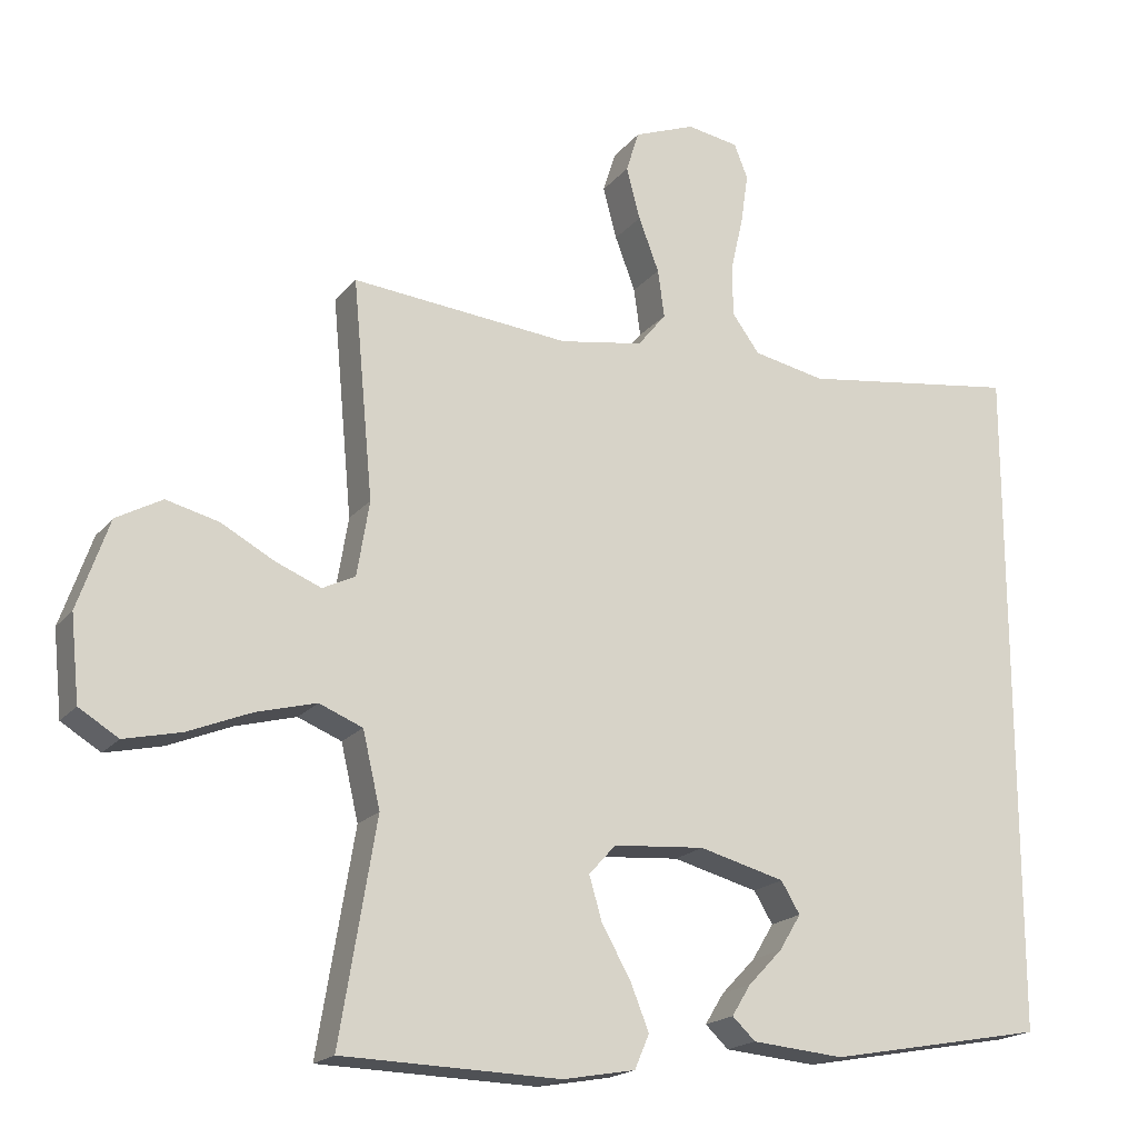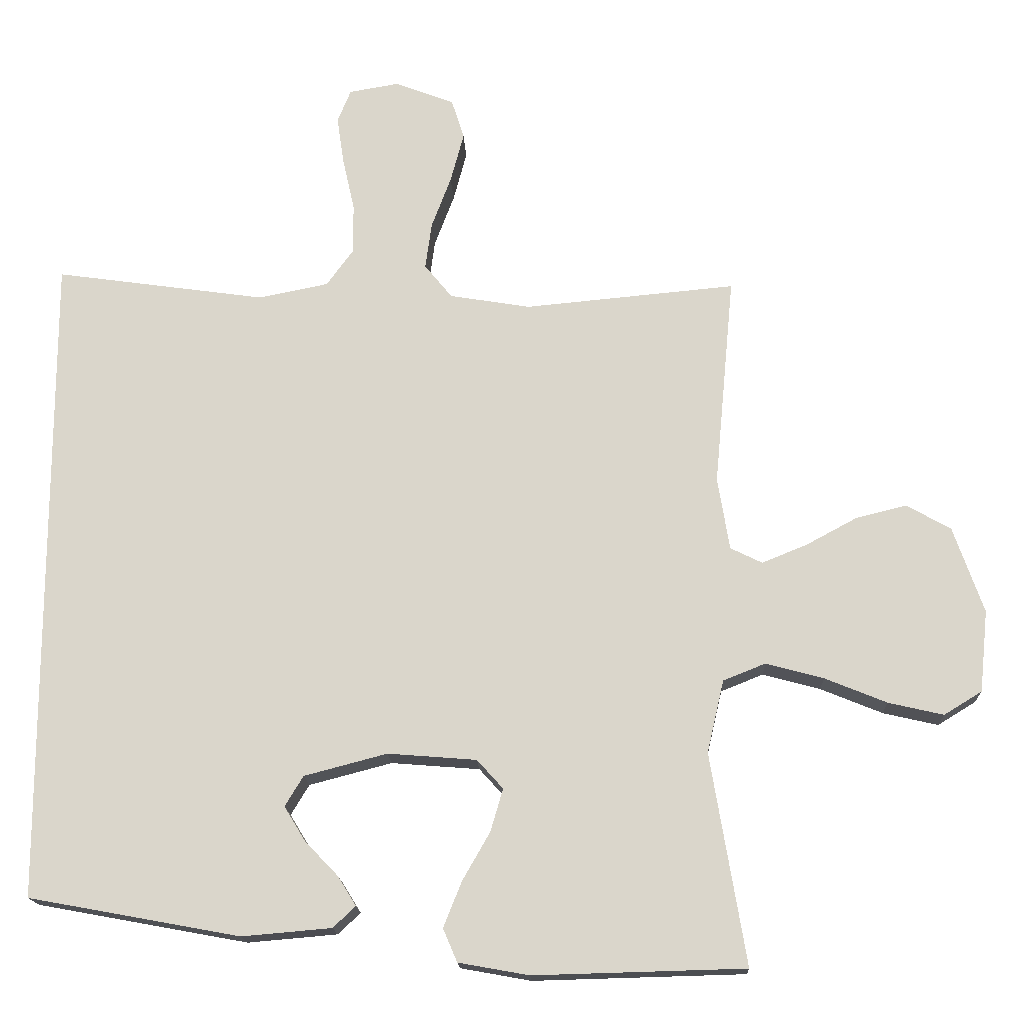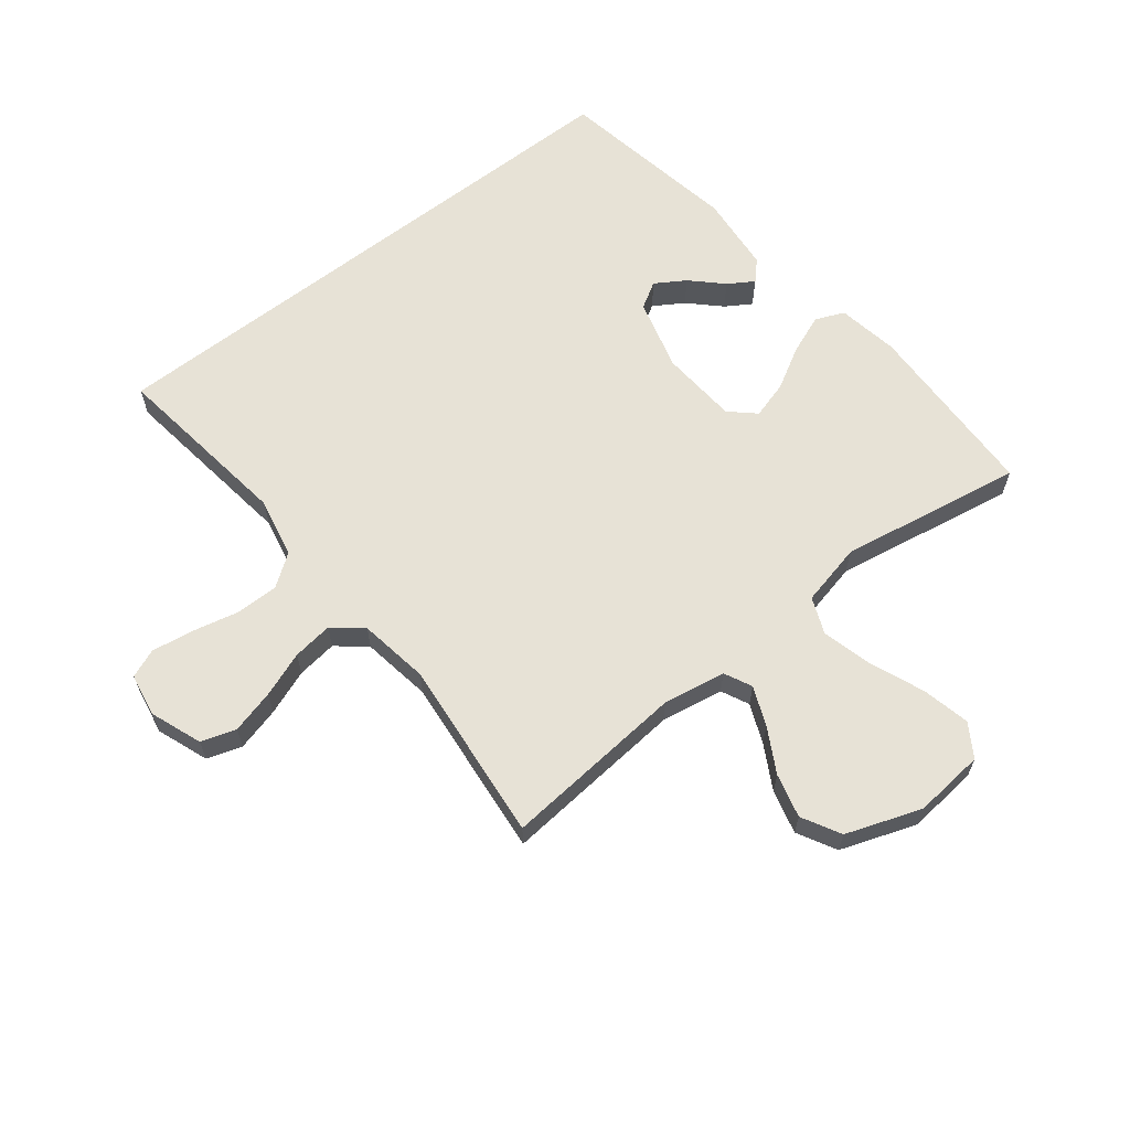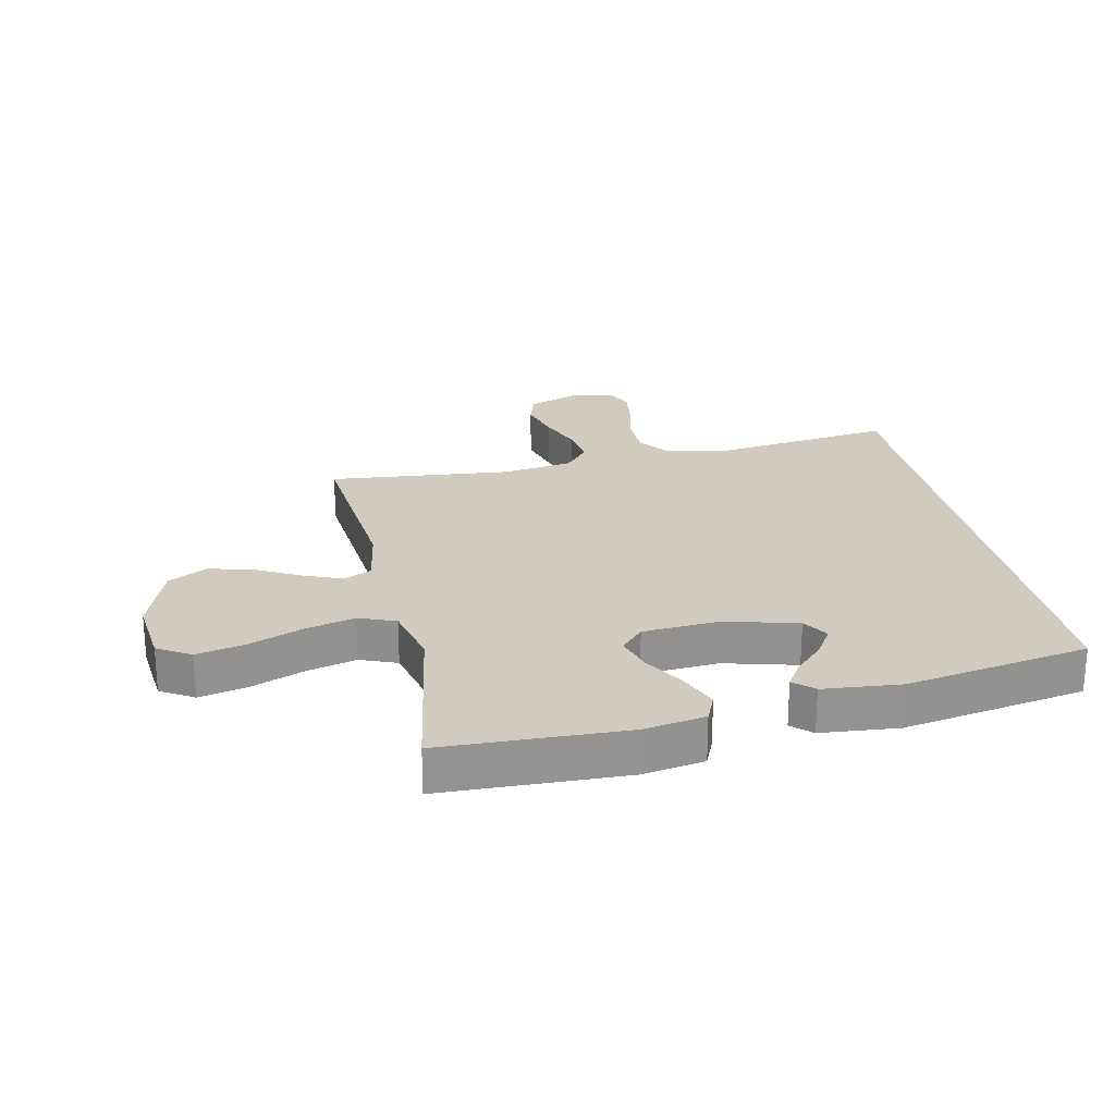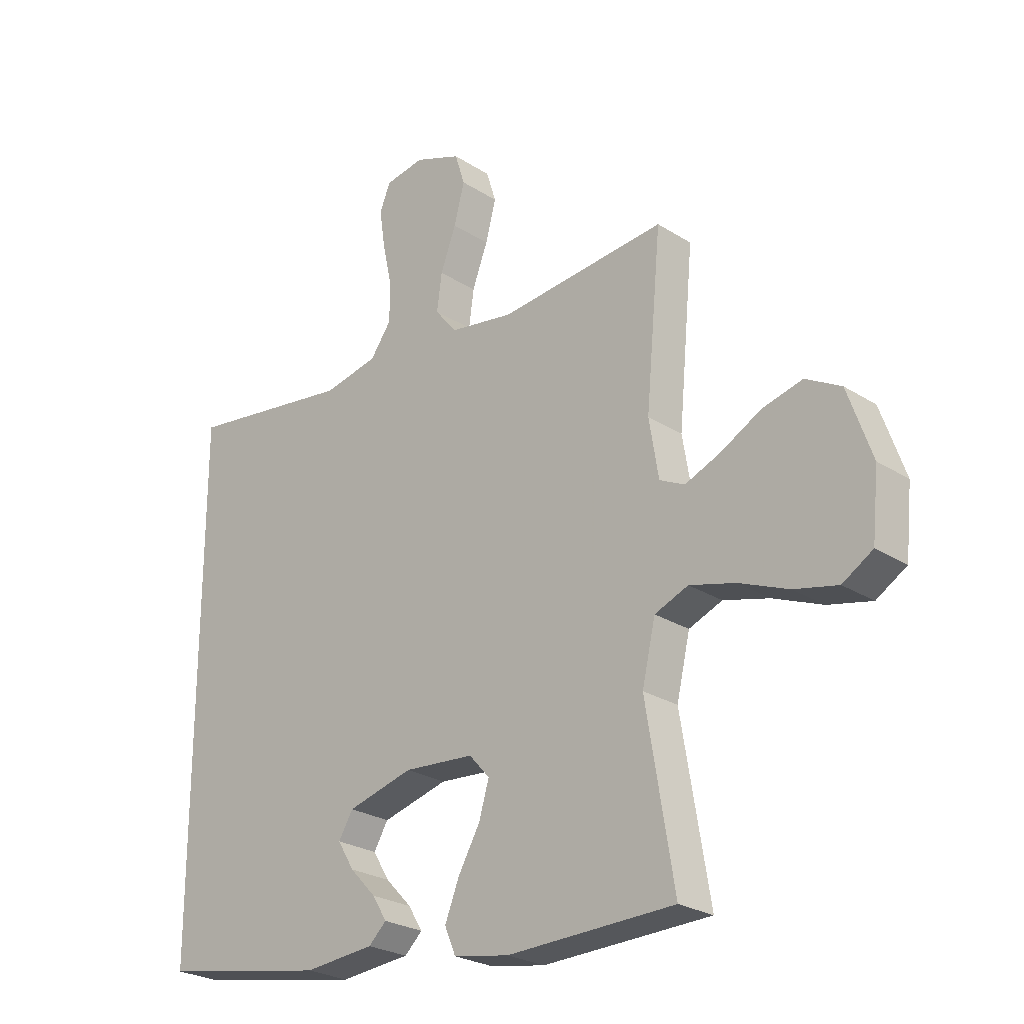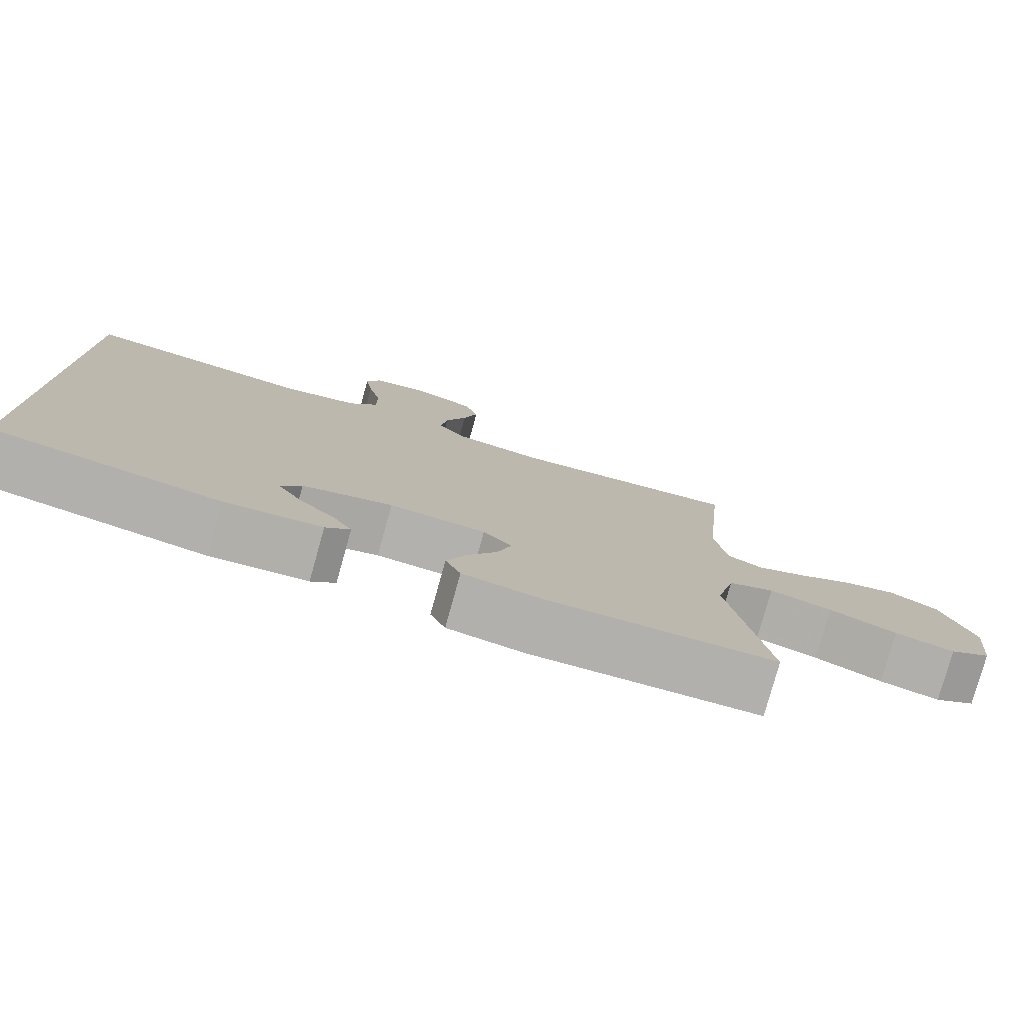
<metadata>
{"format":"obj","ext":"obj","renderer":"f3d","projection":"perspective","resolution":1024,"background":"white","views":[{"elev":-18.8,"azim":153.4,"up":"+Z"},{"elev":-16.6,"azim":2.3,"up":"+Z"},{"elev":63.3,"azim":52.2,"up":"+Y"},{"elev":23.6,"azim":168.1,"up":"+Y"},{"elev":-25.4,"azim":44.4,"up":"+Z"},{"elev":-78.9,"azim":-15.6,"up":"+Z"}]}
</metadata>
<code>
v 0.5 0.07 -0.5
v 0.2 0.07 -0.508
v 0.1 0.07 -0.49
v 0.08 0.07 -0.443
v 0.106 0.07 -0.378
v 0.145 0.07 -0.31
v 0.163 0.07 -0.249
v 0.126 0.07 -0.208
v 0 0.07 -0.198
v -0.118 0.07 -0.229
v -0.144 0.07 -0.272
v -0.114 0.07 -0.321
v -0.067 0.07 -0.37
v -0.041 0.07 -0.412
v -0.073 0.07 -0.442
v -0.2 0.07 -0.453
v -0.5 0.07 -0.398
v -0.5 0.07 0.535
v -0.2 0.07 0.493
v -0.101 0.07 0.513
v -0.063 0.07 0.565
v -0.063 0.07 0.636
v -0.08 0.07 0.712
v -0.09 0.07 0.78
v -0.071 0.07 0.827
v 0 0.07 0.839
v 0.084 0.07 0.807
v 0.102 0.07 0.75
v 0.083 0.07 0.679
v 0.055 0.07 0.605
v 0.046 0.07 0.539
v 0.085 0.07 0.491
v 0.2 0.07 0.472
v 0.5 0.07 0.5
v 0.472 0.07 0.2
v 0.489 0.07 0.097
v 0.534 0.07 0.075
v 0.598 0.07 0.101
v 0.67 0.07 0.14
v 0.742 0.07 0.158
v 0.805 0.07 0.123
v 0.848 0.07 0
v 0.836 0.07 -0.116
v 0.782 0.07 -0.149
v 0.704 0.07 -0.131
v 0.616 0.07 -0.095
v 0.534 0.07 -0.073
v 0.474 0.07 -0.097
v 0.45 0.07 -0.2
v 0.5 0 -0.5
v 0.2 0 -0.508
v 0.1 0 -0.49
v 0.08 0 -0.443
v 0.106 0 -0.378
v 0.145 0 -0.31
v 0.163 0 -0.249
v 0.126 0 -0.208
v 0 0 -0.198
v -0.118 0 -0.229
v -0.144 0 -0.272
v -0.114 0 -0.321
v -0.067 0 -0.37
v -0.041 0 -0.412
v -0.073 0 -0.442
v -0.2 0 -0.453
v -0.5 0 -0.398
v -0.5 0 0.535
v -0.2 0 0.493
v -0.101 0 0.513
v -0.063 0 0.565
v -0.063 0 0.636
v -0.08 0 0.712
v -0.09 0 0.78
v -0.071 0 0.827
v 0 0 0.839
v 0.084 0 0.807
v 0.102 0 0.75
v 0.083 0 0.679
v 0.055 0 0.605
v 0.046 0 0.539
v 0.085 0 0.491
v 0.2 0 0.472
v 0.5 0 0.5
v 0.472 0 0.2
v 0.489 0 0.097
v 0.534 0 0.075
v 0.598 0 0.101
v 0.67 0 0.14
v 0.742 0 0.158
v 0.805 0 0.123
v 0.848 0 0
v 0.836 0 -0.116
v 0.782 0 -0.149
v 0.704 0 -0.131
v 0.616 0 -0.095
v 0.534 0 -0.073
v 0.474 0 -0.097
v 0.45 0 -0.2
f 43 44 45 46
f 43 46 47
f 42 43 47
f 41 42 47
f 38 39 40 41
f 37 38 41 47
f 36 37 47 48
f 33 34 35
f 32 33 35 36
f 27 28 29 30
f 25 26 27 30
f 25 30 31
f 22 23 24 25
f 22 25 31
f 21 22 31 32
f 16 17 18 19
f 16 19 20
f 12 13 14 15
f 11 12 15 16
f 3 4 5 6
f 3 6 7
f 49 1 2 3
f 49 3 7
f 48 49 7 8
f 36 48 8 9
f 32 36 9 10
f 21 32 10 11
f 11 16 20 21
f 95 94 93 92
f 96 95 92
f 96 92 91
f 96 91 90
f 90 89 88 87
f 96 90 87 86
f 97 96 86 85
f 84 83 82
f 85 84 82 81
f 79 78 77 76
f 79 76 75 74
f 80 79 74
f 74 73 72 71
f 80 74 71
f 81 80 71 70
f 68 67 66 65
f 69 68 65
f 64 63 62 61
f 65 64 61 60
f 55 54 53 52
f 56 55 52
f 52 51 50 98
f 56 52 98
f 57 56 98 97
f 58 57 97 85
f 59 58 85 81
f 60 59 81 70
f 70 69 65 60
f 1 50 51 2
f 2 51 52 3
f 3 52 53 4
f 4 53 54 5
f 5 54 55 6
f 6 55 56 7
f 7 56 57 8
f 8 57 58 9
f 9 58 59 10
f 10 59 60 11
f 11 60 61 12
f 12 61 62 13
f 13 62 63 14
f 14 63 64 15
f 15 64 65 16
f 16 65 66 17
f 17 66 67 18
f 18 67 68 19
f 19 68 69 20
f 20 69 70 21
f 21 70 71 22
f 22 71 72 23
f 23 72 73 24
f 24 73 74 25
f 25 74 75 26
f 26 75 76 27
f 27 76 77 28
f 28 77 78 29
f 29 78 79 30
f 30 79 80 31
f 31 80 81 32
f 32 81 82 33
f 33 82 83 34
f 34 83 84 35
f 35 84 85 36
f 36 85 86 37
f 37 86 87 38
f 38 87 88 39
f 39 88 89 40
f 40 89 90 41
f 41 90 91 42
f 42 91 92 43
f 43 92 93 44
f 44 93 94 45
f 45 94 95 46
f 46 95 96 47
f 47 96 97 48
f 48 97 98 49
f 49 98 50 1

</code>
